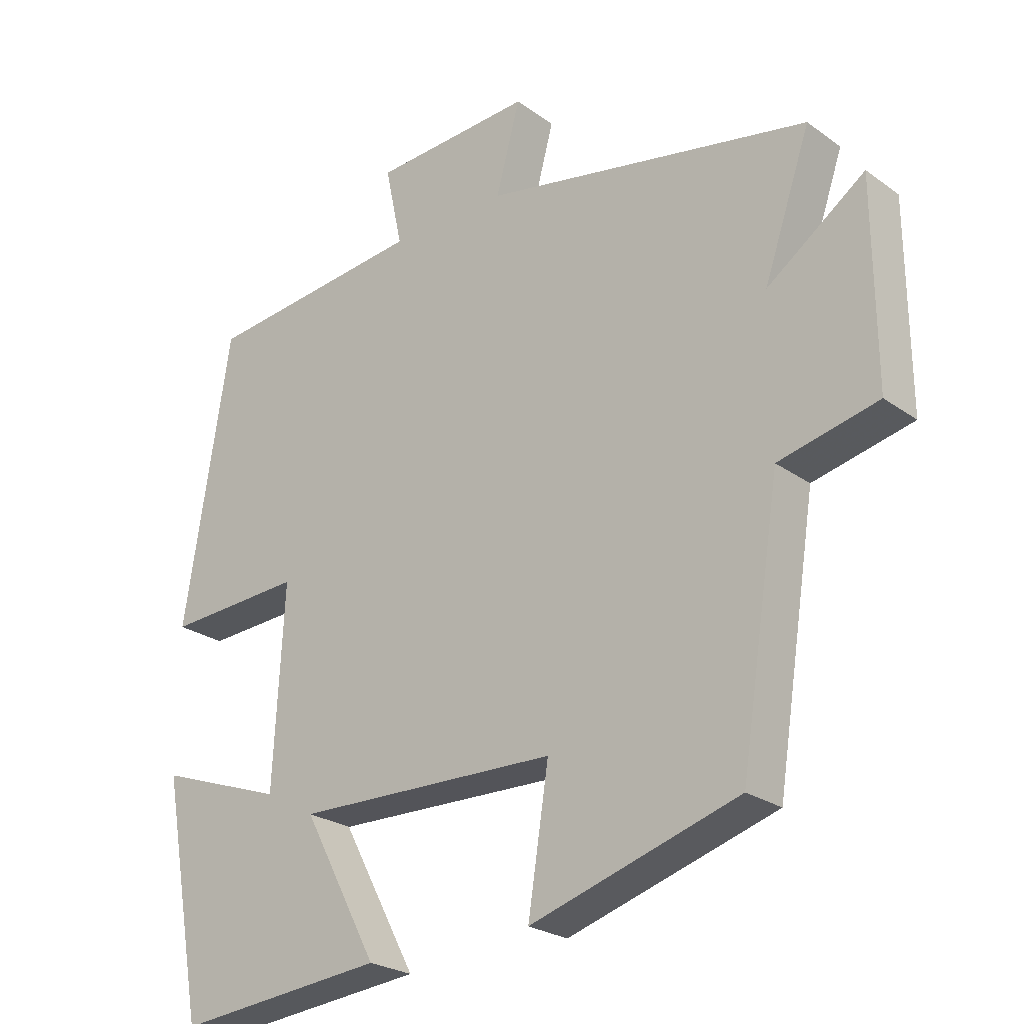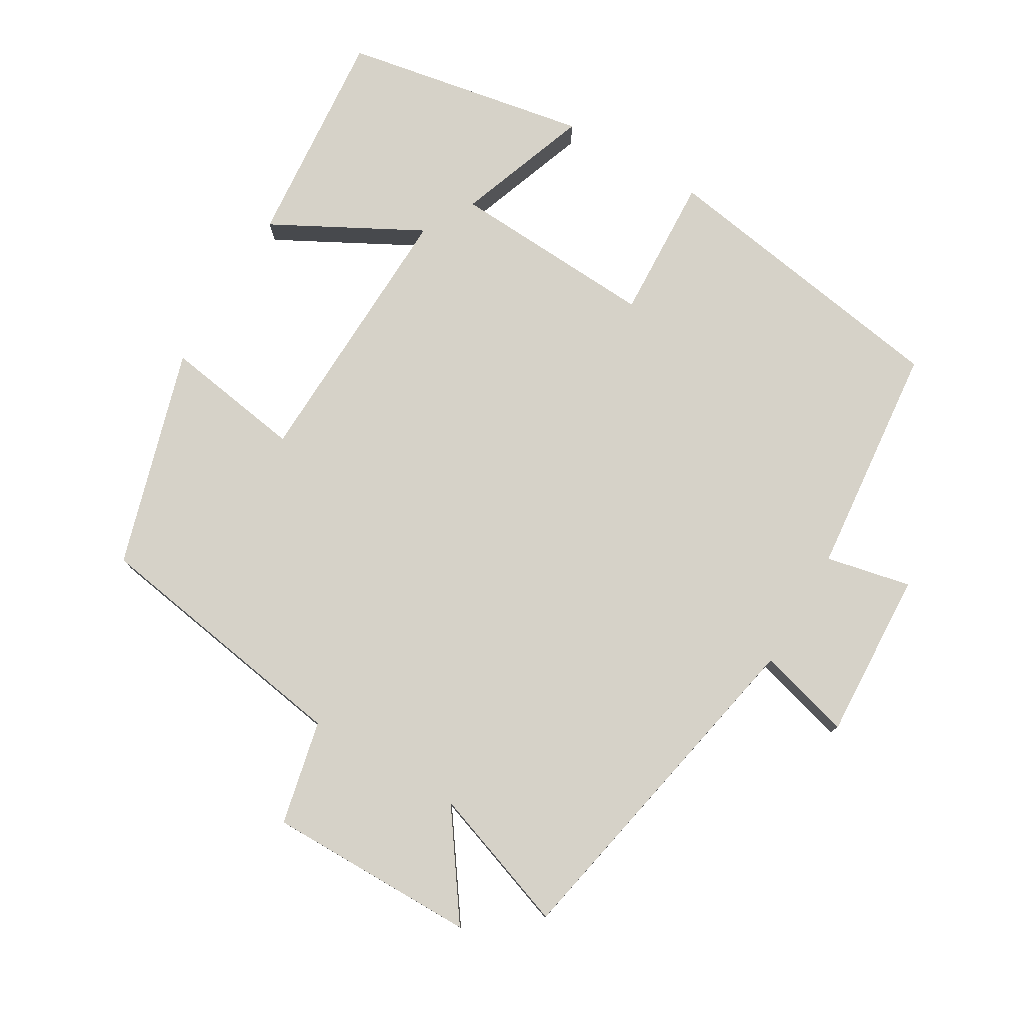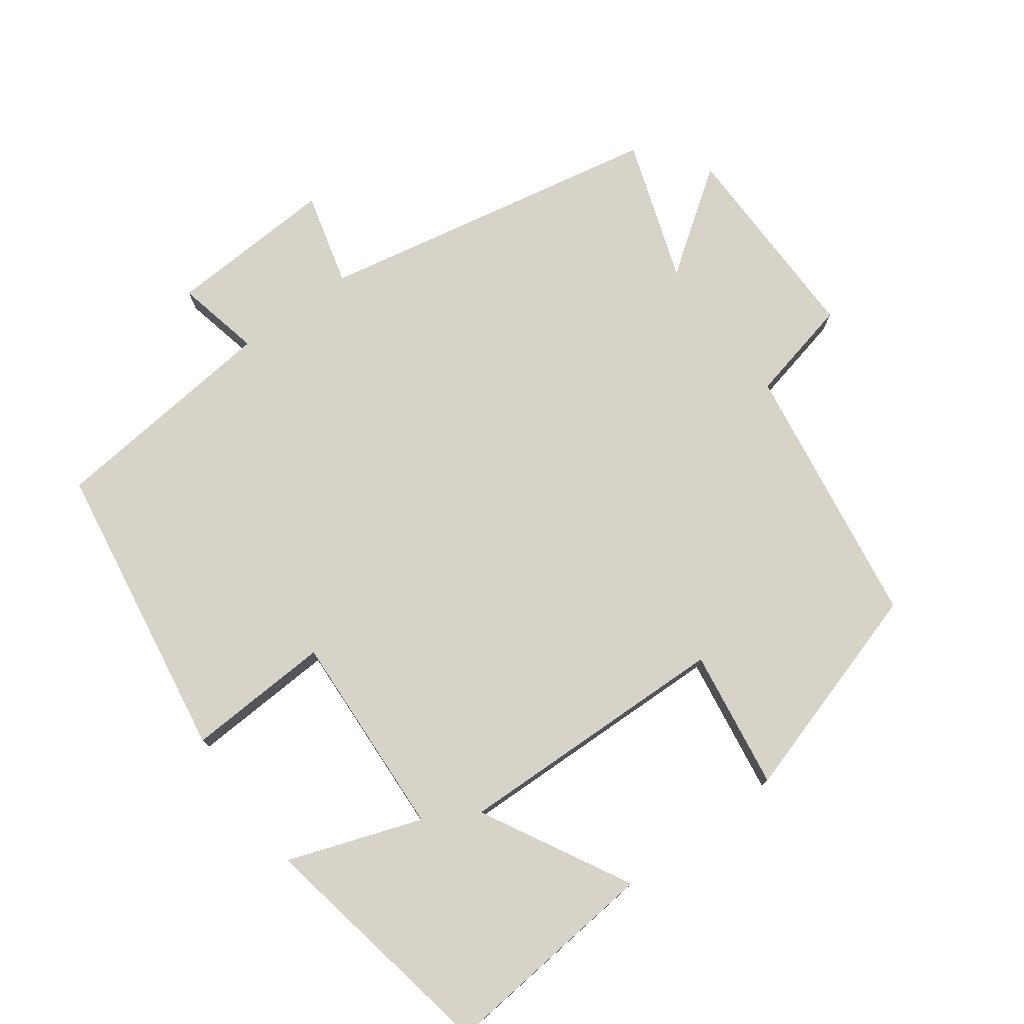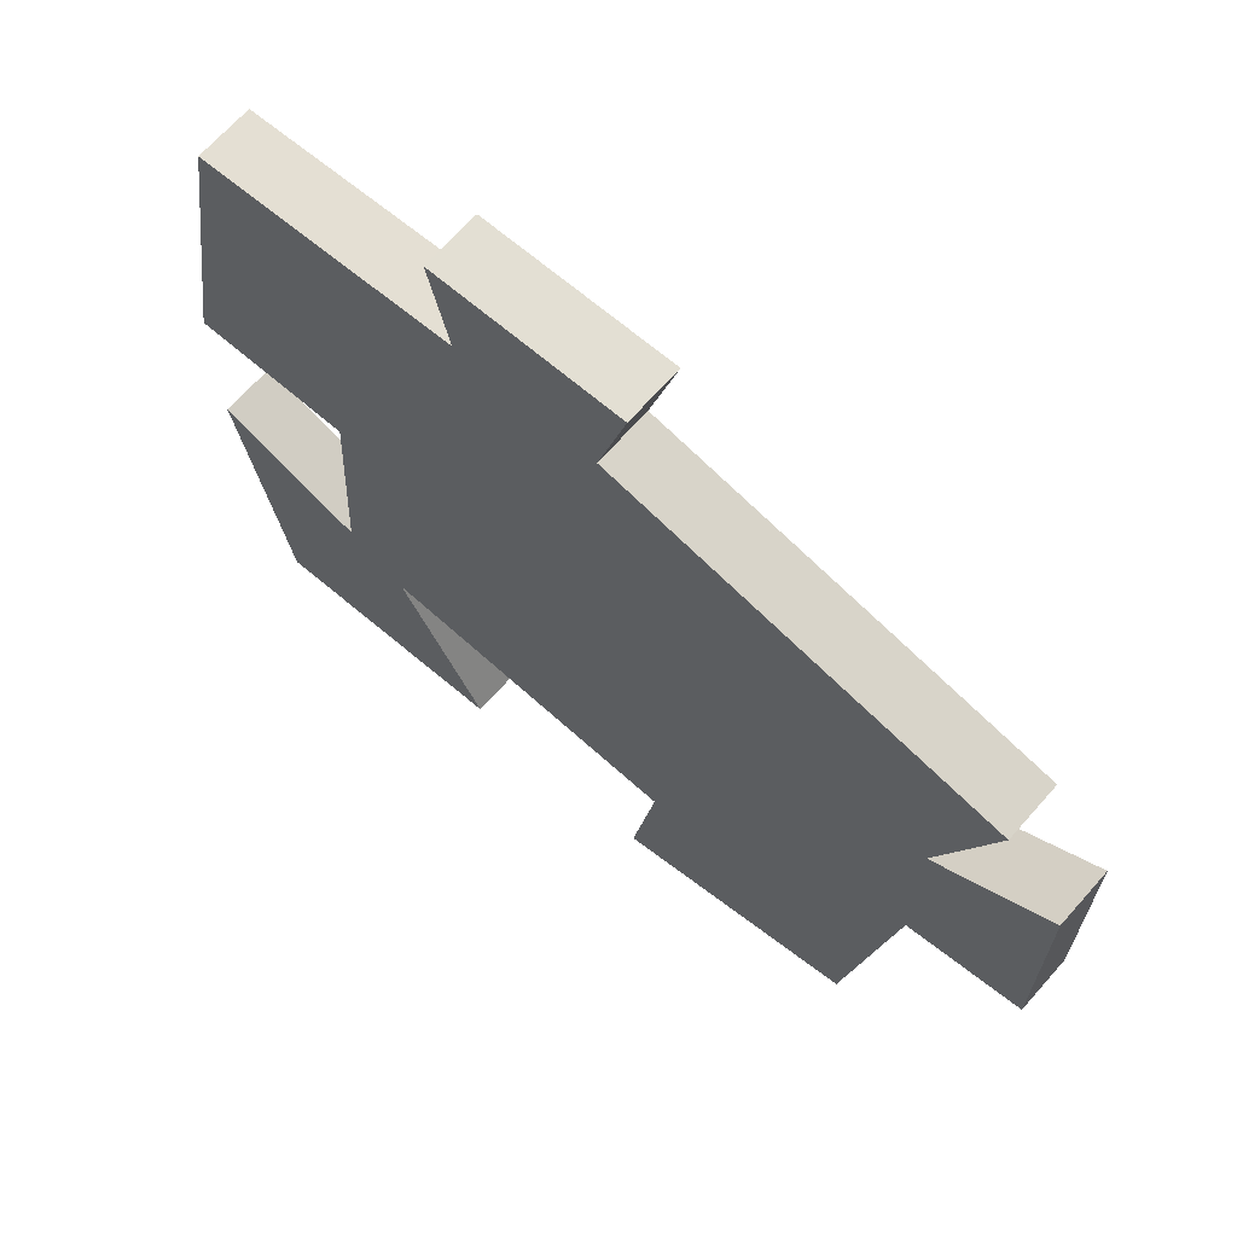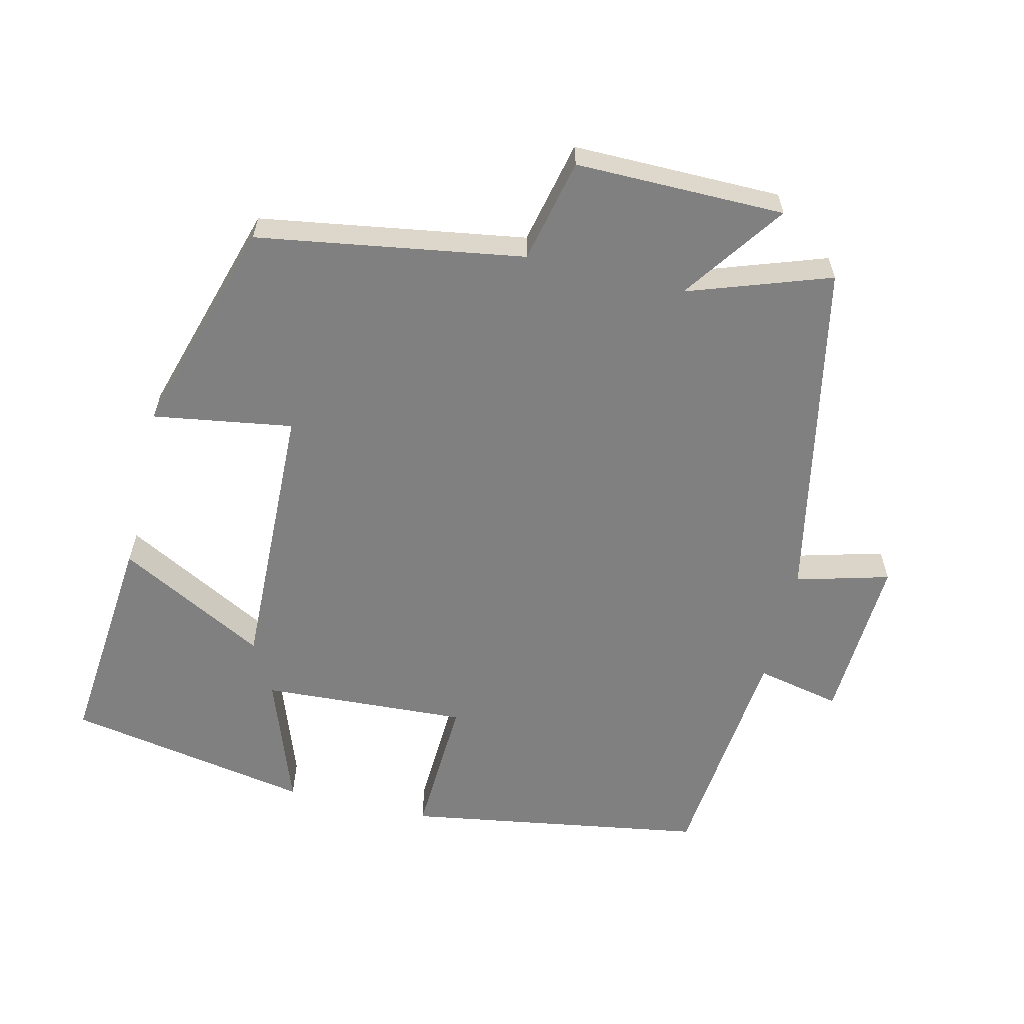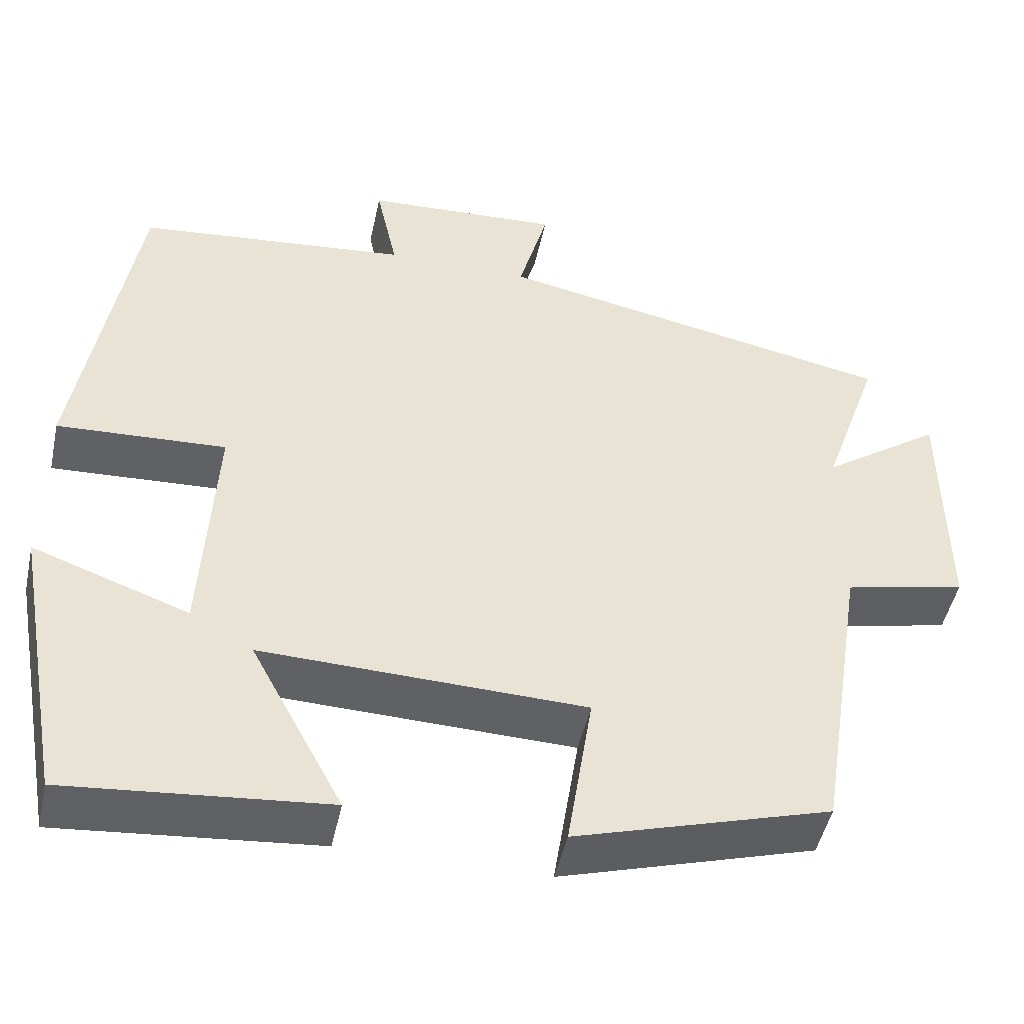
<metadata>
{"format":"obj","ext":"obj","renderer":"f3d","projection":"perspective","resolution":1024,"background":"white","views":[{"elev":-24.8,"azim":-139.1,"up":"+Z"},{"elev":77.7,"azim":-59.4,"up":"+Y"},{"elev":76.4,"azim":143.5,"up":"+Y"},{"elev":68.0,"azim":-138.5,"up":"+Z"},{"elev":-60.1,"azim":-103.4,"up":"+Y"},{"elev":-47.7,"azim":167.9,"up":"+Z"}]}
</metadata>
<code>
v 0.436 0.07 -0.529
v 0.121 0.07 -0.5
v 0.234 0.07 -0.289
v -0.16 0.07 -0.301
v -0.129 0.07 -0.5
v -0.44 0.07 -0.407
v -0.5 0.07 -0.028
v -0.648 0.07 0.005
v -0.646 0.07 0.303
v -0.5 0.07 0.2
v -0.57 0.07 0.402
v -0.079 0.07 0.5
v -0.115 0.07 0.633
v 0.125 0.07 0.621
v 0.099 0.07 0.5
v 0.431 0.07 0.467
v 0.5 0.07 0.038
v 0.294 0.07 0.048
v 0.31 0.07 -0.246
v 0.5 0.07 -0.178
v 0.436 0 -0.529
v 0.121 0 -0.5
v 0.234 0 -0.289
v -0.16 0 -0.301
v -0.129 0 -0.5
v -0.44 0 -0.407
v -0.5 0 -0.028
v -0.648 0 0.005
v -0.646 0 0.303
v -0.5 0 0.2
v -0.57 0 0.402
v -0.079 0 0.5
v -0.115 0 0.633
v 0.125 0 0.621
v 0.099 0 0.5
v 0.431 0 0.467
v 0.5 0 0.038
v 0.294 0 0.048
v 0.31 0 -0.246
v 0.5 0 -0.178
f 19 20 1 2
f 15 16 17 18
f 15 18 19
f 12 13 14 15
f 10 11 12 15
f 10 15 19
f 7 8 9 10
f 4 5 6 7
f 3 4 7 10
f 19 2 3
f 3 10 19
f 22 21 40 39
f 38 37 36 35
f 39 38 35
f 35 34 33 32
f 35 32 31 30
f 39 35 30
f 30 29 28 27
f 27 26 25 24
f 30 27 24 23
f 23 22 39
f 39 30 23
f 1 21 22 2
f 2 22 23 3
f 3 23 24 4
f 4 24 25 5
f 5 25 26 6
f 6 26 27 7
f 7 27 28 8
f 8 28 29 9
f 9 29 30 10
f 10 30 31 11
f 11 31 32 12
f 12 32 33 13
f 13 33 34 14
f 14 34 35 15
f 15 35 36 16
f 16 36 37 17
f 17 37 38 18
f 18 38 39 19
f 19 39 40 20
f 20 40 21 1

</code>
